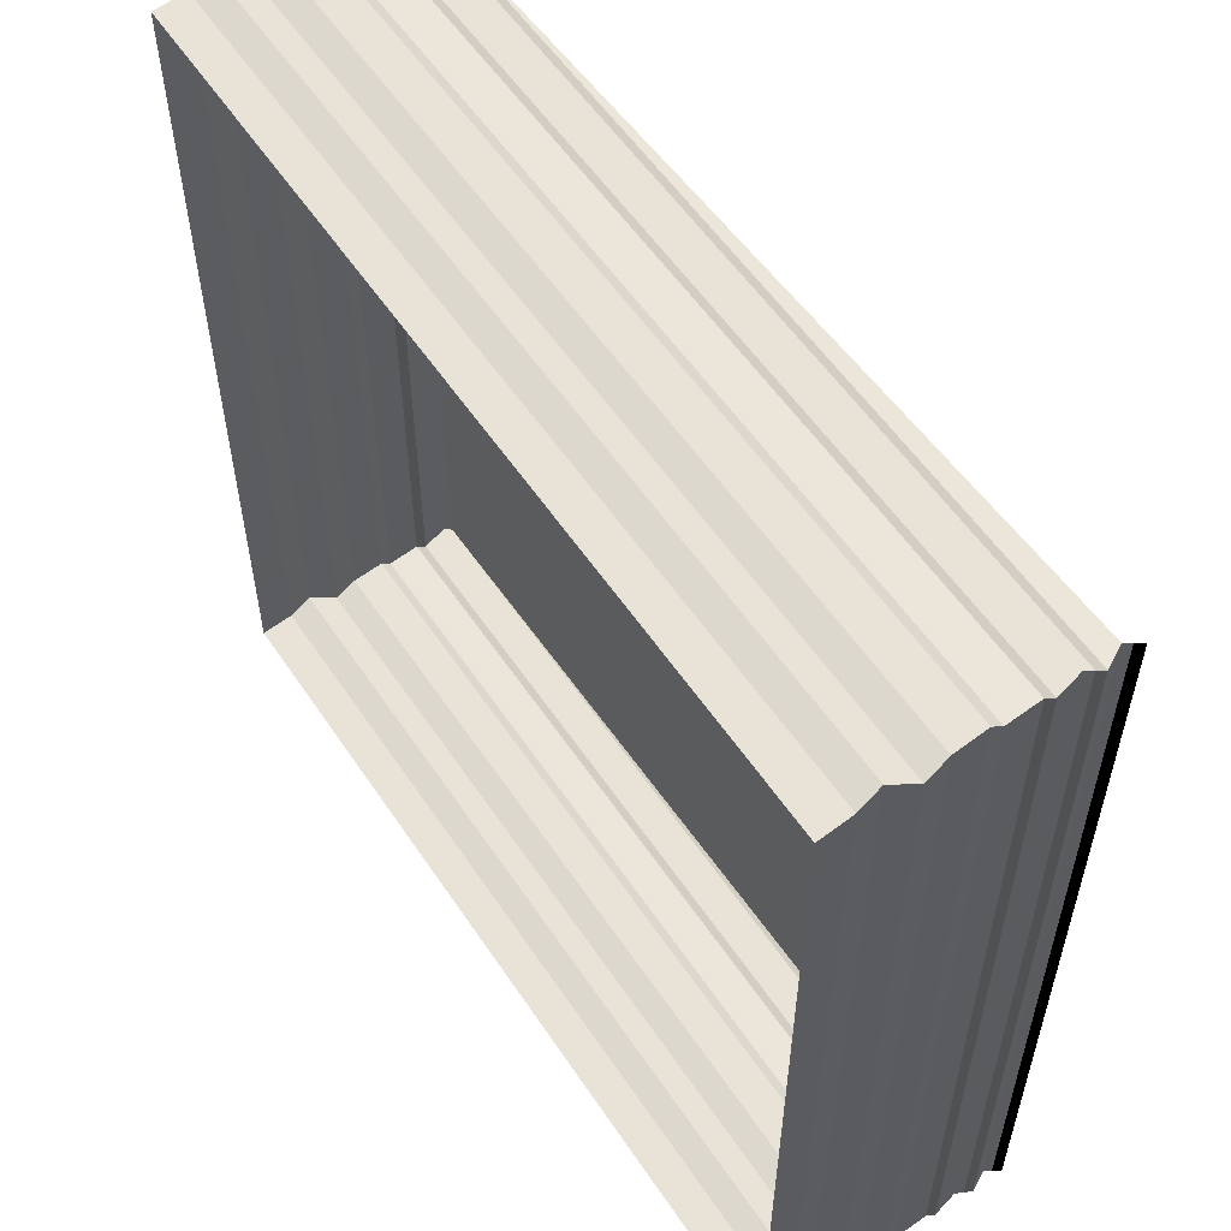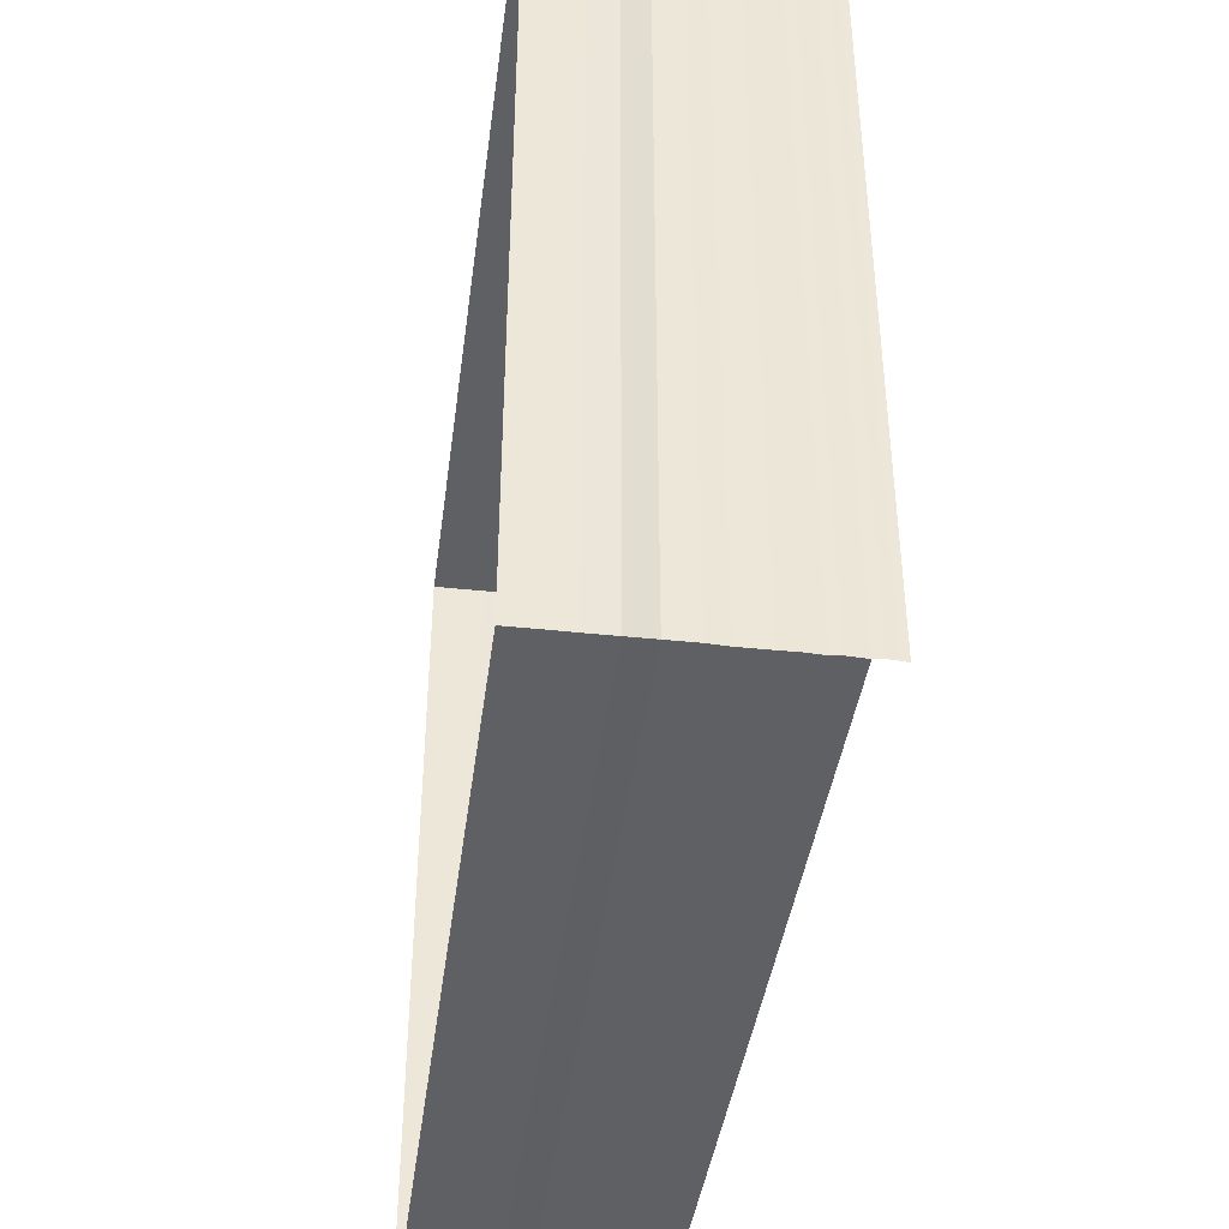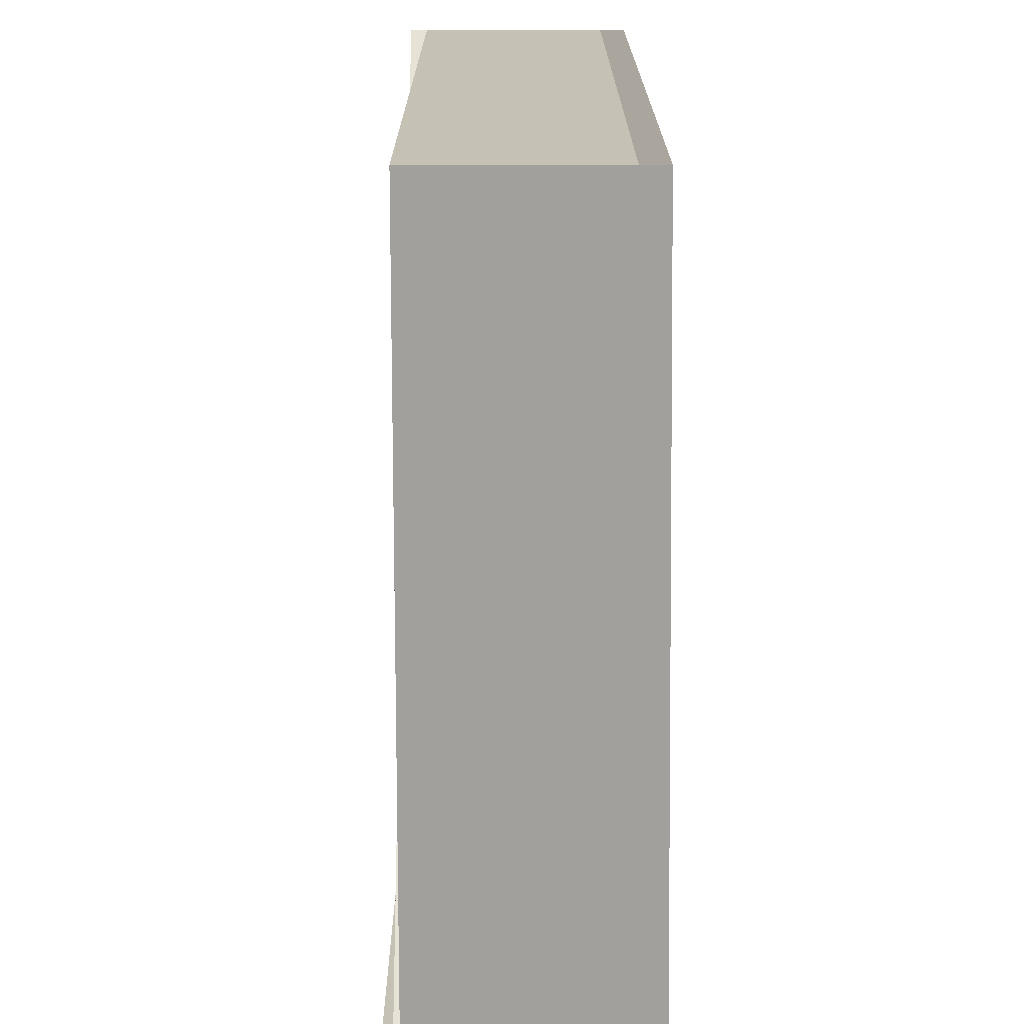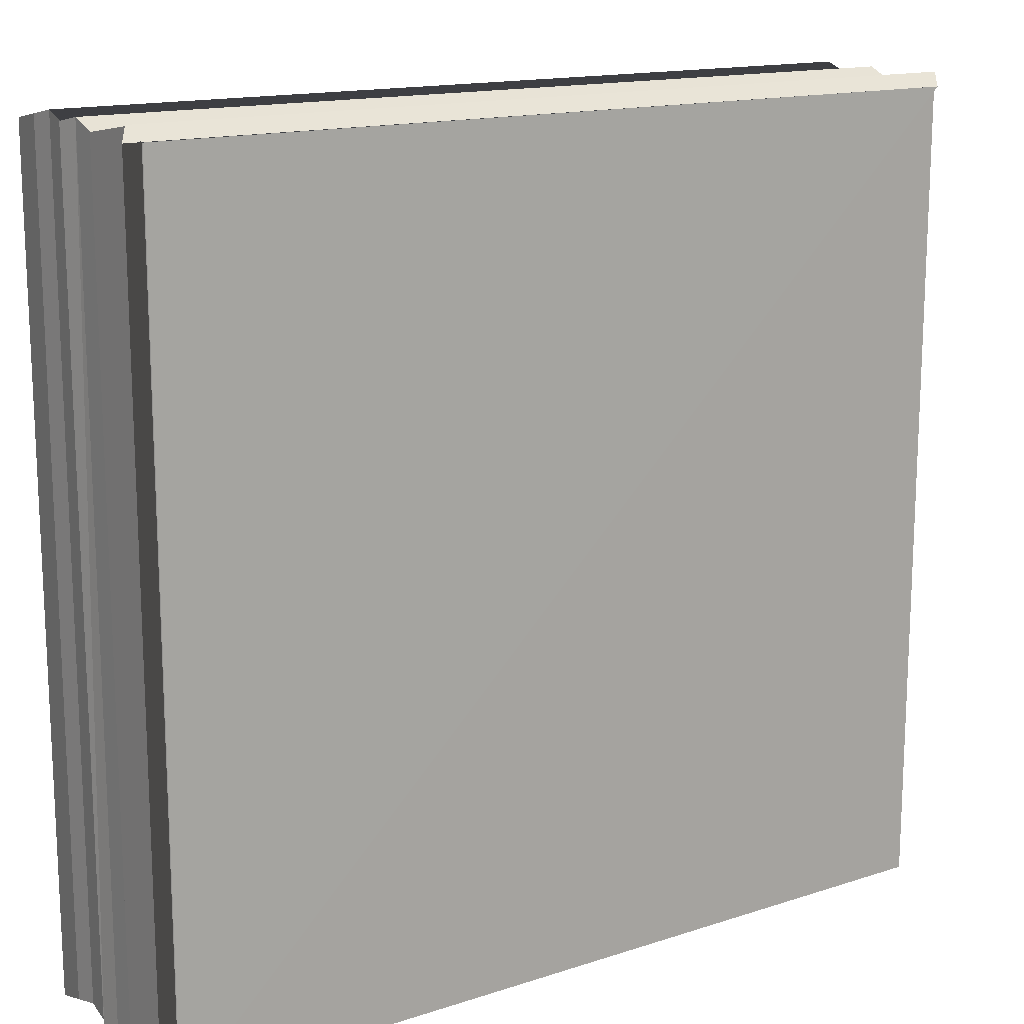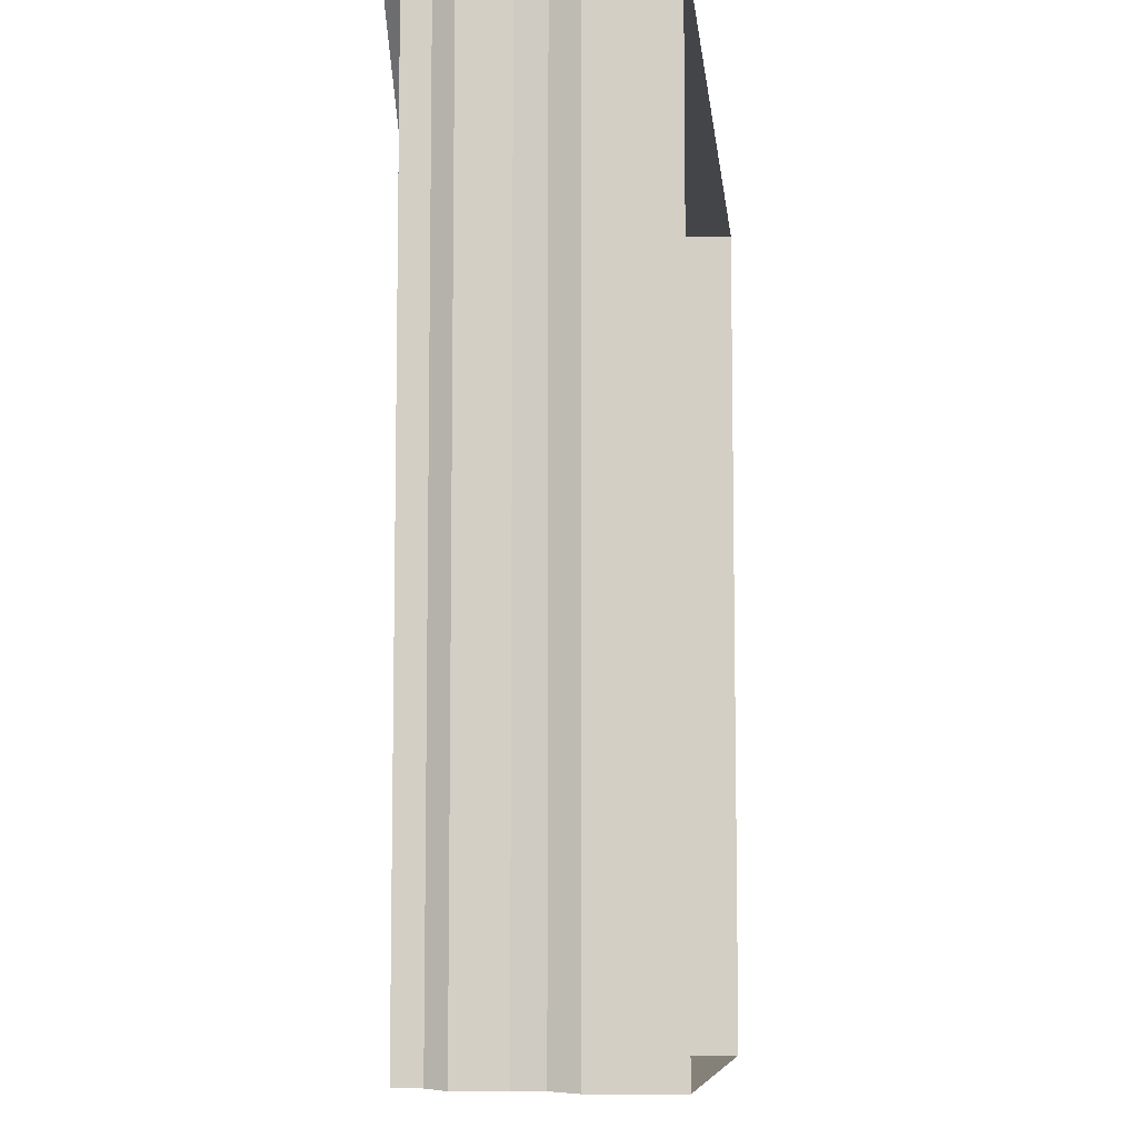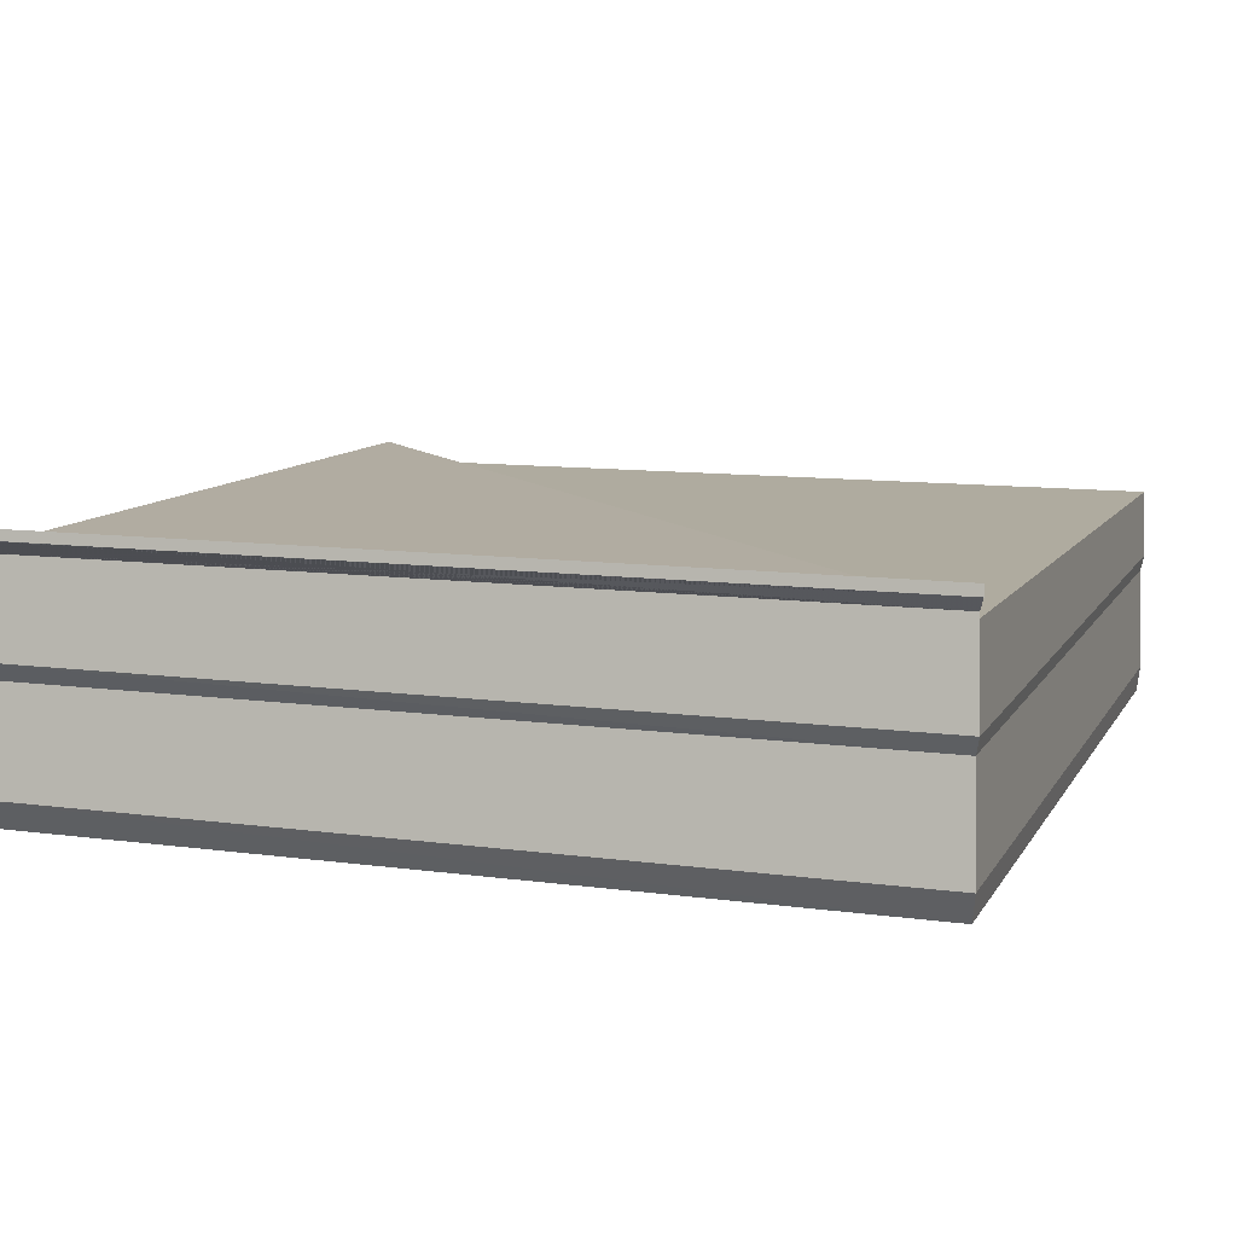
<metadata>
{"format":"obj","ext":"obj","renderer":"f3d","projection":"perspective","resolution":1024,"background":"white","views":[{"elev":55.8,"azim":-123.3,"up":"+Y"},{"elev":-43.4,"azim":-97.5,"up":"+Y"},{"elev":-71.6,"azim":90.9,"up":"+Y"},{"elev":15.2,"azim":-32.2,"up":"+Y"},{"elev":-8.3,"azim":95.7,"up":"+Y"},{"elev":10.7,"azim":-71.2,"up":"+Z"}]}
</metadata>
<code>
o 7749
v 2217 1891 14.67
v 2217 1891 14.67
v 2217 1891 14.67
v 2217 1891 14.67
v 2217 1891 14.67
v 2217 1891 14.67
v 2217 1891 14.67
v 2217 1891 14.67
v 2217 1891 14.67
v 2217 1891 14.67
v 2217 1891 14.67
v 2217 1891 14.67
v 2217 1891 14.67
v 2217 1891 14.67
v 2217 1891 14.67
v 2217 1891 14.67
v 2217 1891 14.67
v 2217 1891 14.67
v 2217 1891 14.67
v 2217 1891 14.67
v 2217 1891 14.67
v 2217 1891 14.67
v 2217 1891 14.67
v 2217 1891 14.67
v 2217 1891 14.67
v 2217 1891 14.67
v 2217 1891 14.67
v 2217 1891 14.67
v 2217 1891 14.67
v 2217 1891 14.67
v 2217 1891 14.67
v 2217 1891 14.67
v 2217 1891 14.67
v 2217 1891 14.67
v 2217 1891 14.67
v 2217 1891 14.67
v 2217 1891 14.67
v 2217 1891 14.67
v 2217 1891 14.67
v 2217 1891 14.67
v 2217 1891 14.67
v 2217 1891 14.67
v 2217 1891 14.67
v 2217 1891 14.67
v 2217 1891 14.67
v 2217 1891 14.67
v 2217 1891 14.67
v 2217 1891 14.67
v 2217 1891 14.67
v 2217 1891 14.67
v 2217 1891 14.67
v 2217 1891 14.67
v 2217 1891 14.67
v 2217 1891 14.67
v 2217 1891 14.67
v 2217 1891 14.67
v 2217 1891 14.67
v 2217 1891 14.67
v 2217 1891 14.67
v 2217 1891 14.67
v 2217 1891 14.67
v 2217 1891 14.67
v 2217 1891 14.67
v 2217 1891 14.67
v 2217 1891 14.67
v 2217 1891 14.67
v 2217 1891 14.67
v 2217 1891 14.67
v 2217 1891 14.67
v 2217 1891 14.67
v 2217 1891 14.67
v 2217 1891 14.67
v 2217 1891 14.67
v 2217 1891 14.67
v 2217 1891 14.67
v 2217 1891 14.67
v 2217 1891 14.67
v 2217 1891 14.67
v 2217 1891 14.67
v 2217 1891 14.67
v 2217 1891 14.67
v 2217 1891 14.67
v 2217 1891 14.67
v 2217 1891 14.67
v 2217 1891 14.67
v 2217 1891 14.67
v 2217 1891 14.67
v 2217 1891 14.67
v 2217 1891 14.67
v 2217 1891 14.67
v 2217 1891 14.67
v 2217 1891 14.67
v 2217 1891 14.67
v 2217 1891 14.67
v 2217 1891 14.67
v 2217 1891 14.67
v 2217 1891 14.67
v 2217 1891 14.67
v 2217 1891 14.67
v 2217 1891 14.67
v 2217 1891 14.67
v 2217 1891 14.67
v 2217 1891 14.67
v 2217 1891 14.67
v 2217 1891 14.67
v 2217 1891 14.67
v 2217 1891 14.67
v 2217 1891 14.67
v 2217 1891 14.67
v 2217 1891 14.67
v 2217 1891 14.67
v 2217 1891 14.67
v 2217 1891 14.67
v 2217 1891 14.67
v 2217 1891 14.67
v 2217 1891 14.67
v 2217 1891 14.67
v 2217 1891 14.67
v 2217 1891 14.67
v 2217 1891 14.67
v 2217 1891 14.67
v 2217 1891 14.67
v 2217 1891 14.67
v 2217 1891 14.67
v 2217 1891 14.67
v 2217 1891 14.67
v 2217 1891 14.67
v 2217 1891 14.67
v 2217 1891 14.67
v 2217 1891 14.67
v 2217 1891 14.67
v 2217 1891 14.67
v 2217 1891 14.67
v 2217 1891 14.67
v 2217 1891 14.67
v 2217 1891 14.67
v 2217 1891 14.67
v 2217 1891 14.67
v 2217 1891 14.67
v 2217 1891 14.67
v 2217 1891 14.67
v 2217 1891 14.67
v 2217 1891 14.67
v 2217 1891 14.67
v 2217 1891 14.67
v 2217 1891 14.67
v 2217 1891 14.67
v 2217 1891 14.67
v 2217 1891 14.67
v 2217 1891 14.67
v 2217 1891 14.67
v 2217 1891 14.67
v 2217 1891 14.67
v 2217 1891 14.67
v 2217 1891 14.67
v 2217 1891 14.67
v 2217 1891 14.67
v 2217 1891 14.67
v 2217 1891 14.67
v 2217 1891 14.67
v 2217 1891 14.67
v 2217 1891 14.67
v 2217 1891 14.67
v 2217 1891 14.67
v 2217 1891 14.67
v 2217 1891 14.67
v 2217 1891 14.67
v 2217 1891 14.67
v 2217 1891 14.67
f 1 2 3
f 3 4 5
f 4 6 7
f 5 8 9
f 8 7 10
f 9 11 12
f 11 10 13
f 12 14 15
f 14 13 16
f 15 17 18
f 17 16 19
f 18 20 21
f 20 19 22
f 21 23 24
f 23 22 25
f 24 26 27
f 26 25 28
f 27 29 30
f 29 28 31
f 30 32 33
f 32 31 34
f 33 35 36
f 36 37 38
f 39 40 38
f 41 42 40
f 43 42 44
f 45 34 44
f 46 47 45
f 47 48 49
f 50 49 51
f 52 53 48
f 54 52 46
f 55 56 53
f 57 55 54
f 58 59 56
f 60 58 57
f 61 62 59
f 63 61 60
f 64 65 62
f 66 64 63
f 67 68 65
f 69 67 66
f 70 71 68
f 72 70 69
f 73 74 71
f 75 73 72
f 76 77 75
f 78 79 80
f 81 80 82
f 83 78 84
f 84 81 85
f 86 87 83
f 88 82 89
f 85 88 90
f 91 89 92
f 90 91 93
f 94 92 95
f 93 94 96
f 97 95 98
f 96 97 99
f 100 98 101
f 99 100 102
f 102 103 104
f 103 101 105
f 106 105 107
f 108 107 109
f 110 109 37
f 111 112 108
f 113 111 110
f 114 115 116
f 116 117 118
f 117 119 120
f 118 121 122
f 121 120 123
f 122 124 125
f 124 123 126
f 125 127 128
f 127 126 129
f 128 130 131
f 130 129 132
f 131 133 134
f 133 132 135
f 134 136 137
f 136 135 138
f 137 139 140
f 139 138 141
f 140 142 50
f 142 141 143
f 142 143 144
f 145 144 146
f 147 146 148
f 149 150 148
f 149 151 152
f 152 153 154
f 155 156 157
f 157 158 159
f 160 161 162
f 162 163 164
f 165 166 167
f 167 168 169

</code>
